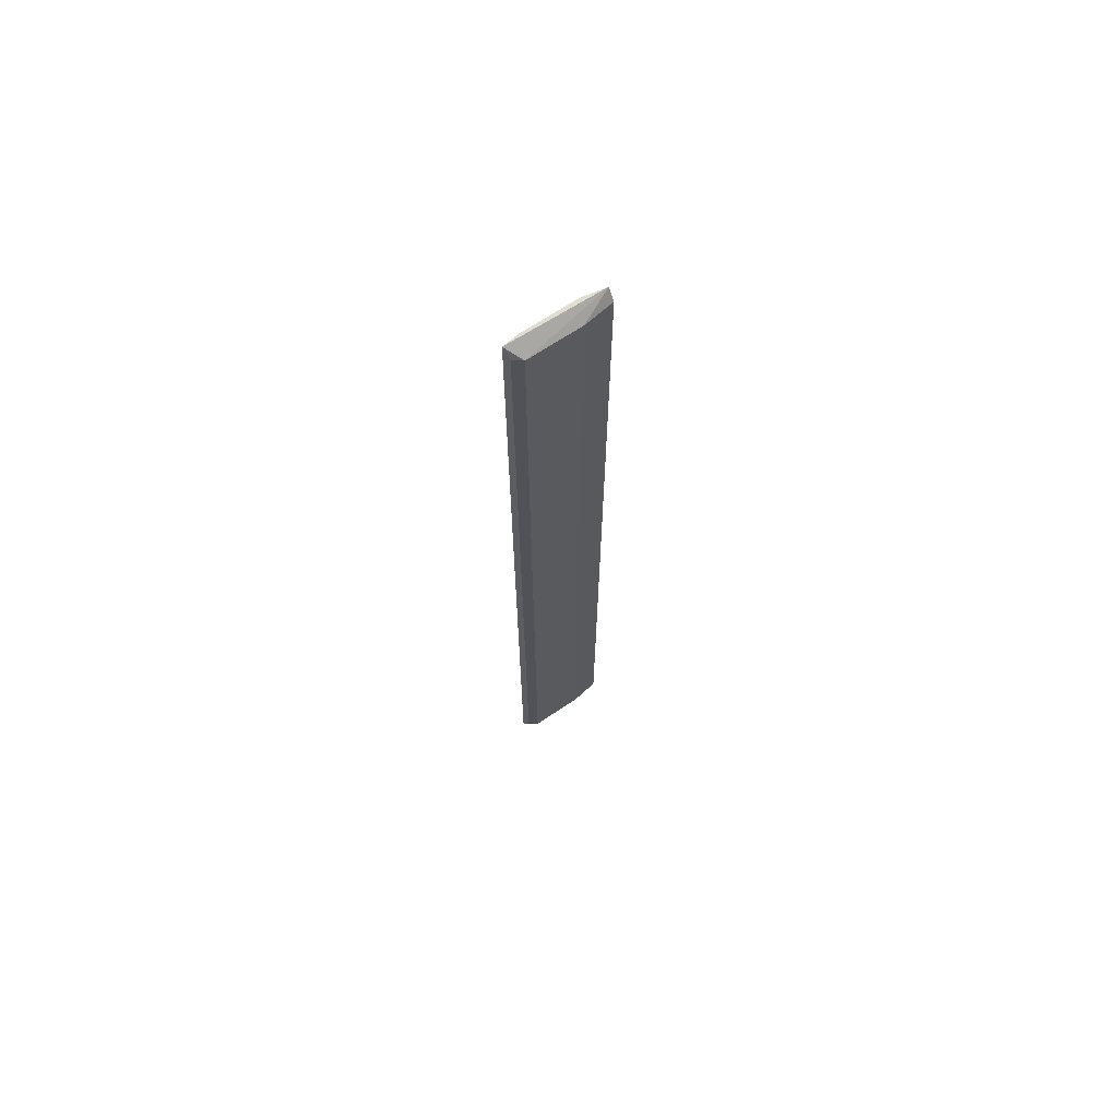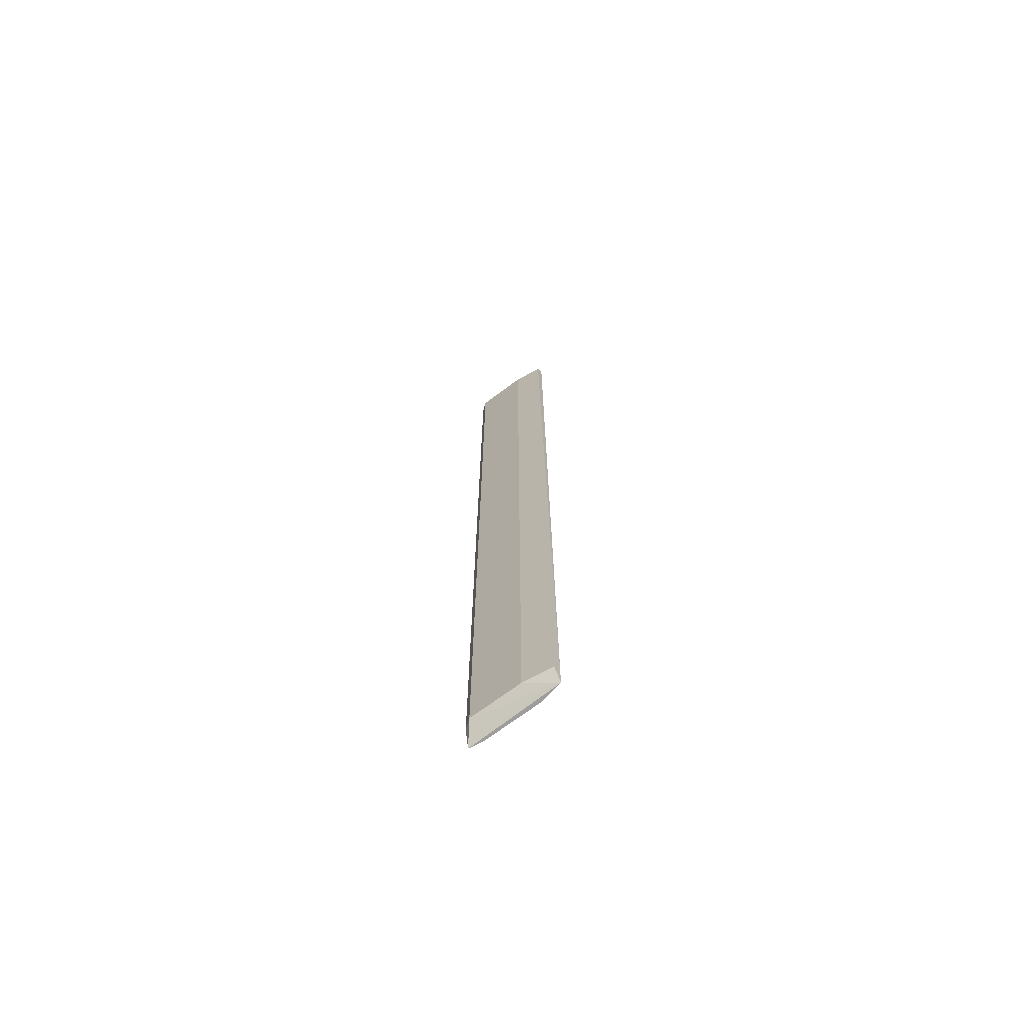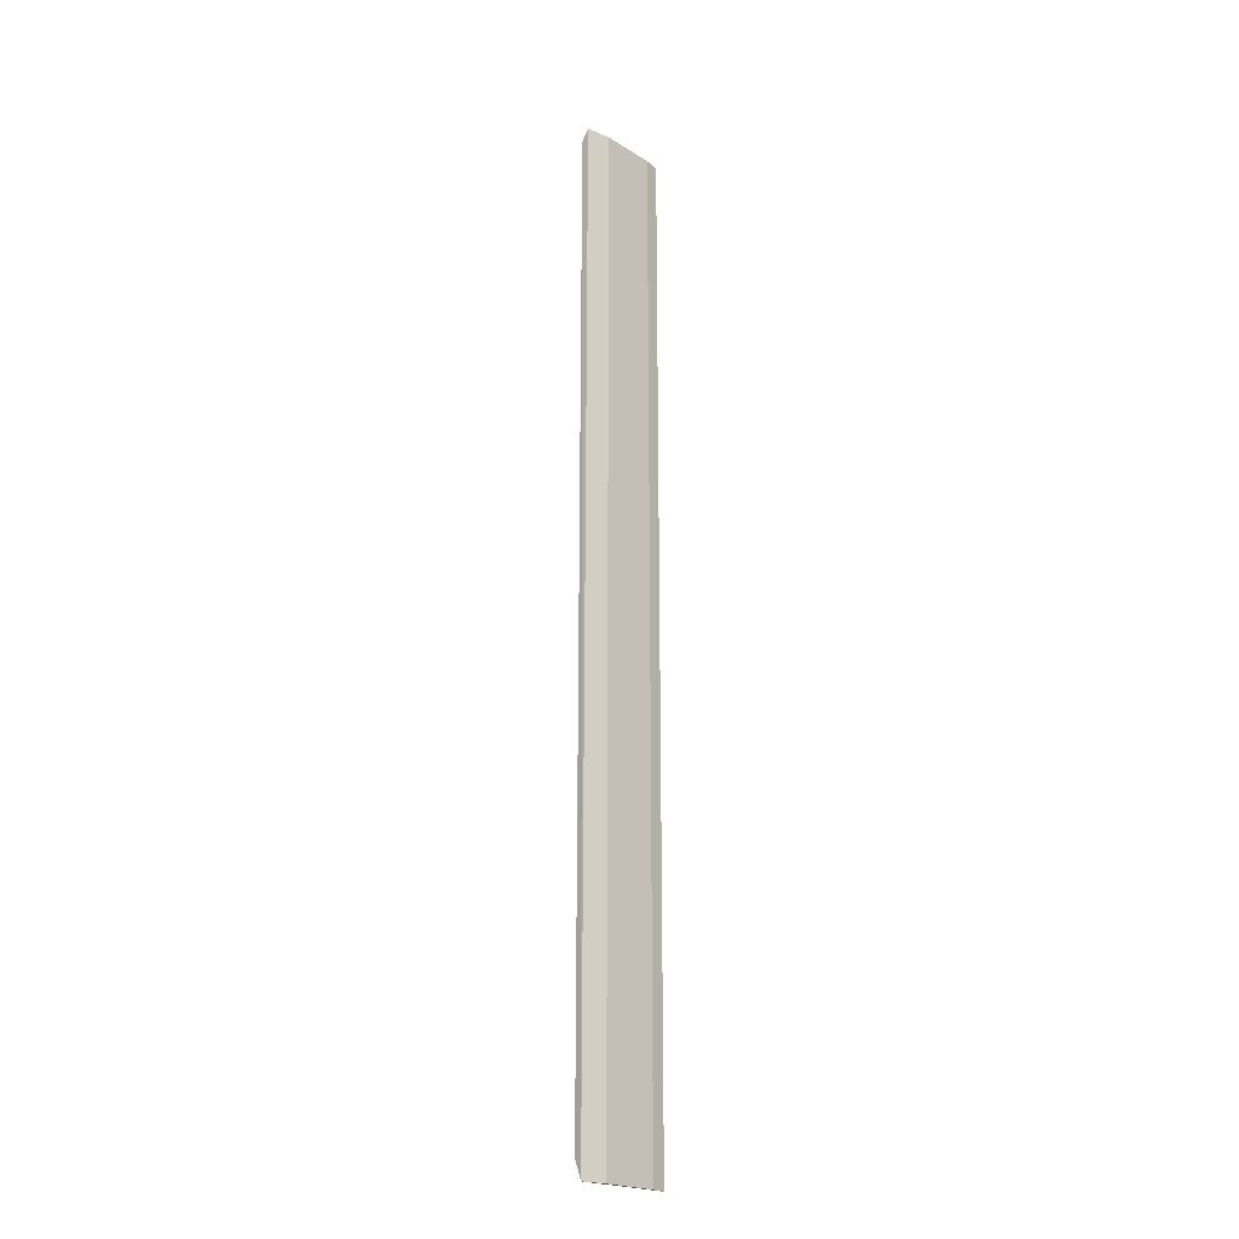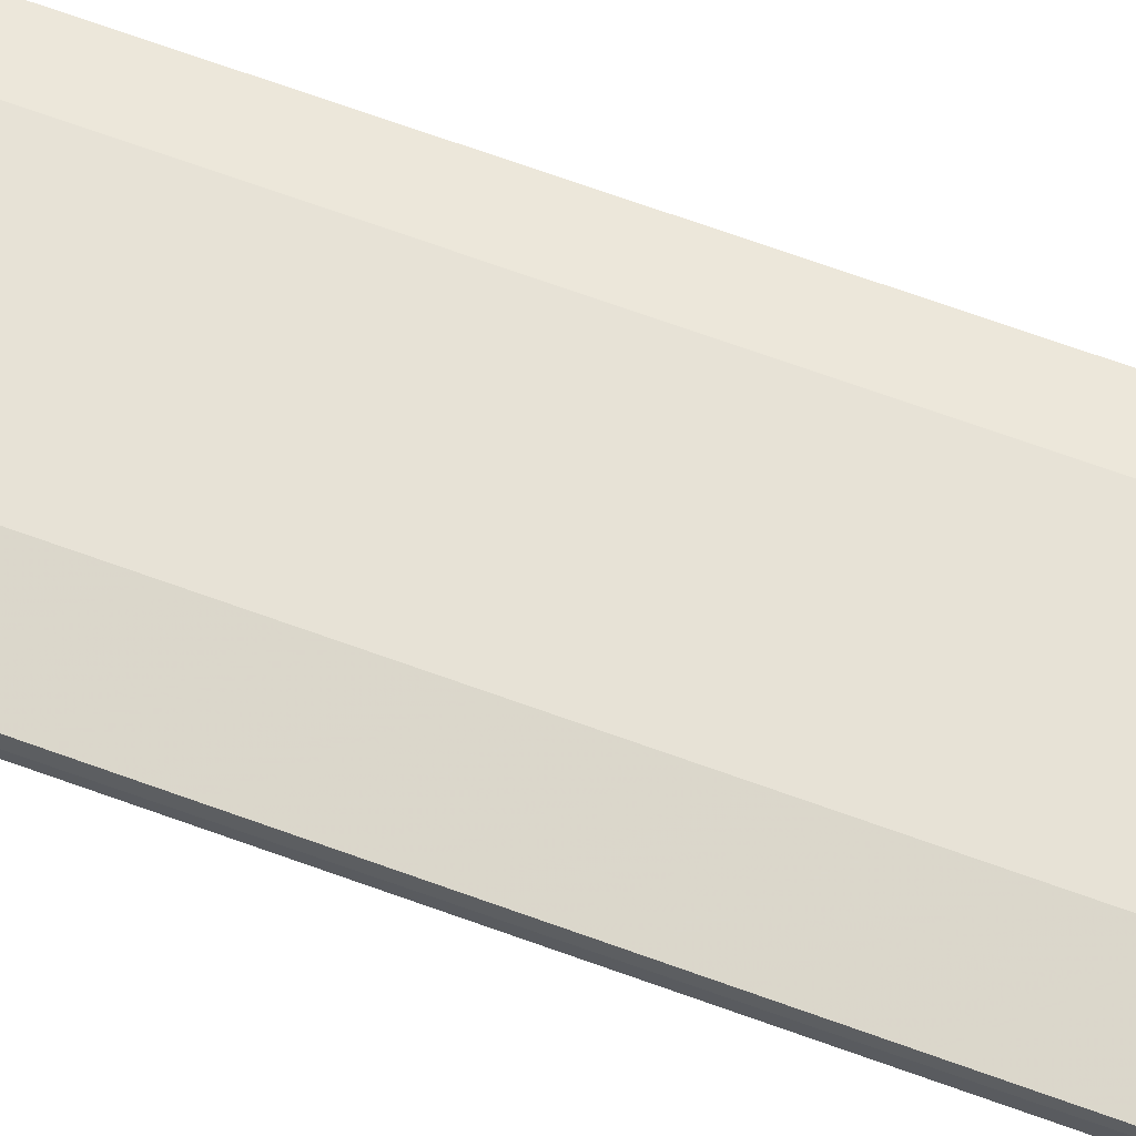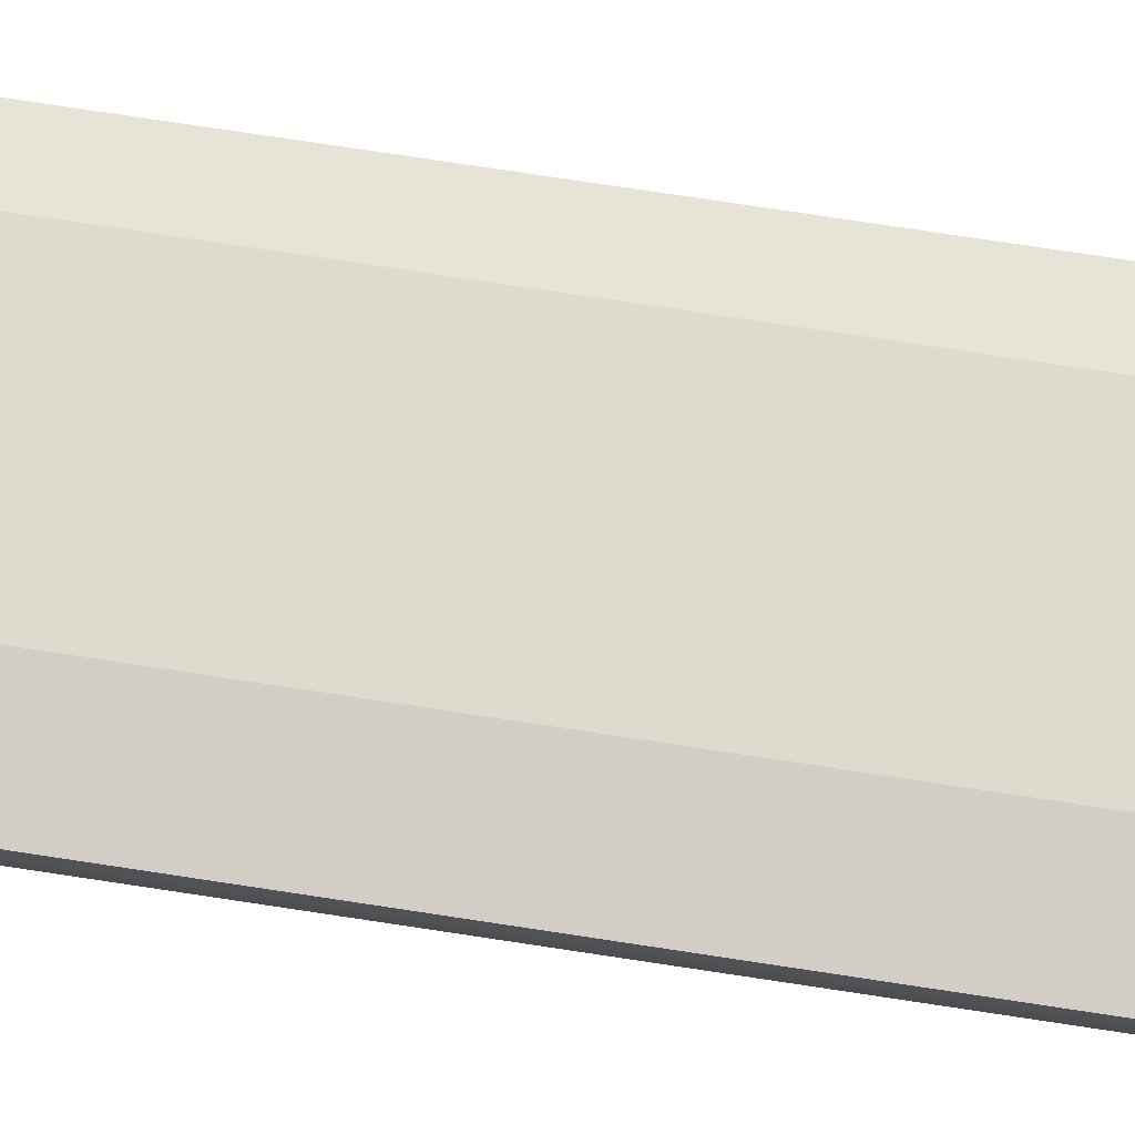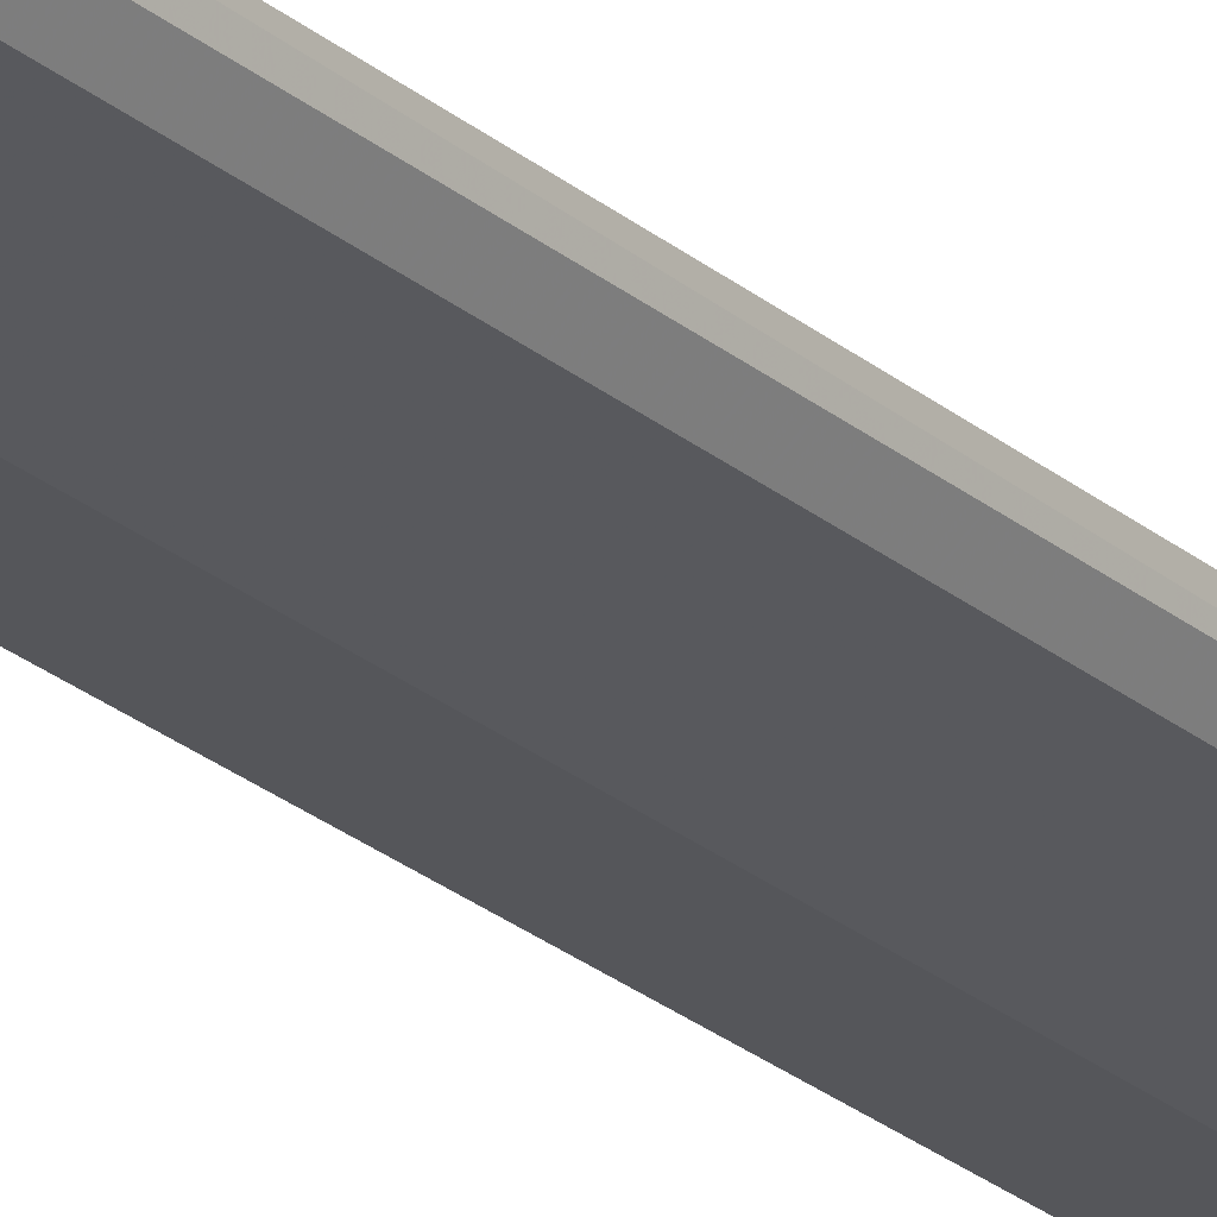
<metadata>
{"format":"obj","ext":"obj","renderer":"f3d","projection":"perspective","resolution":1024,"background":"white","views":[{"elev":68.6,"azim":138.1,"up":"+Y"},{"elev":-70.6,"azim":-151.3,"up":"+Y"},{"elev":-21.5,"azim":-55.3,"up":"+Y"},{"elev":53.3,"azim":-67.1,"up":"+Z"},{"elev":62.7,"azim":-80.6,"up":"+Z"},{"elev":-26.0,"azim":37.7,"up":"+Z"}]}
</metadata>
<code>
v -0.03565 0.3409 -0.1911
v -0.09983 -0.3276 -0.2072
v -0.1011 -0.3409 -0.202
v -0.03515 -0.3409 -0.191
v -0.0417 0.3329 -0.2019
v -0.1006 0.3409 -0.2019
v -0.0417 -0.3276 -0.2019
v -0.07869 0.3329 -0.2072
v -0.08461 -0.3409 -0.1965
v -0.04649 0.3409 -0.1911
v -0.08436 0.3409 -0.1965
v -0.07869 -0.3276 -0.2072
v -0.09983 0.3329 -0.2072
v -0.04615 -0.3409 -0.191
v -0.03642 0.3329 -0.1966
v -0.03642 -0.3276 -0.1966
f 15 4 16
f 1 5 6
f 4 3 7
f 5 7 8
f 6 5 8
f 3 4 9
f 6 3 9
f 4 1 10
f 1 6 10
f 6 9 11
f 10 6 11
f 9 10 11
f 3 2 12
f 7 3 12
f 8 7 12
f 2 8 12
f 2 3 13
f 3 6 13
f 8 2 13
f 6 8 13
f 9 4 14
f 10 9 14
f 4 10 14
f 1 4 15
f 5 1 15
f 7 5 15
f 7 15 16
f 4 7 16

</code>
